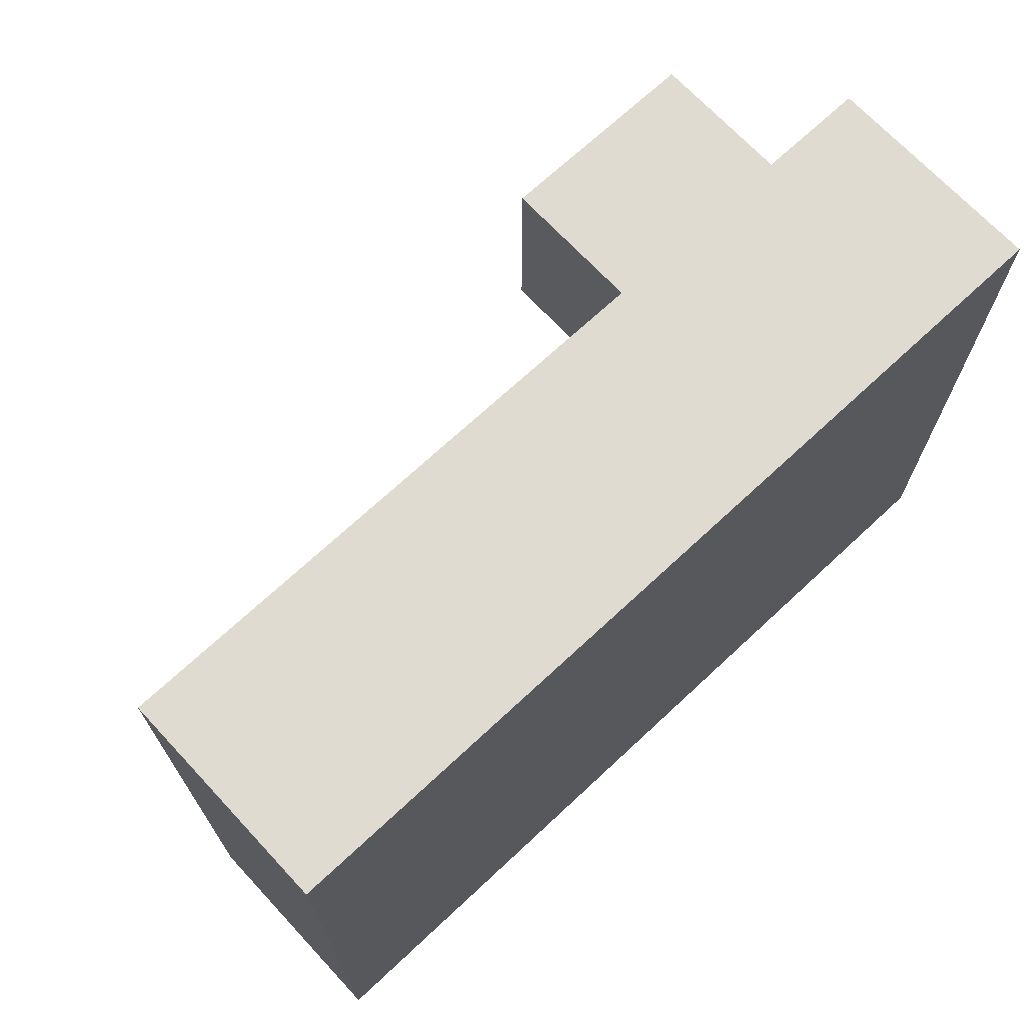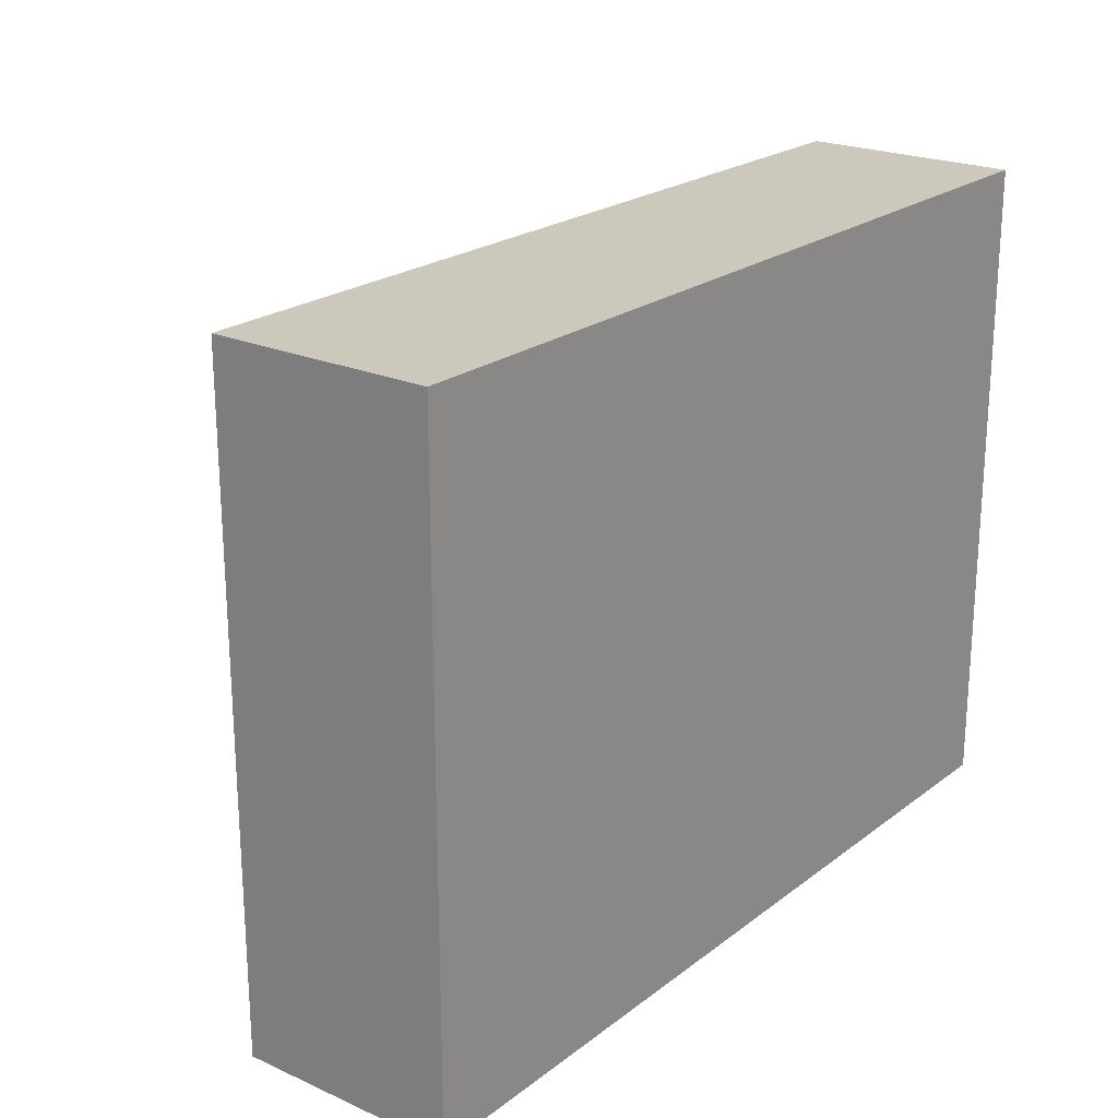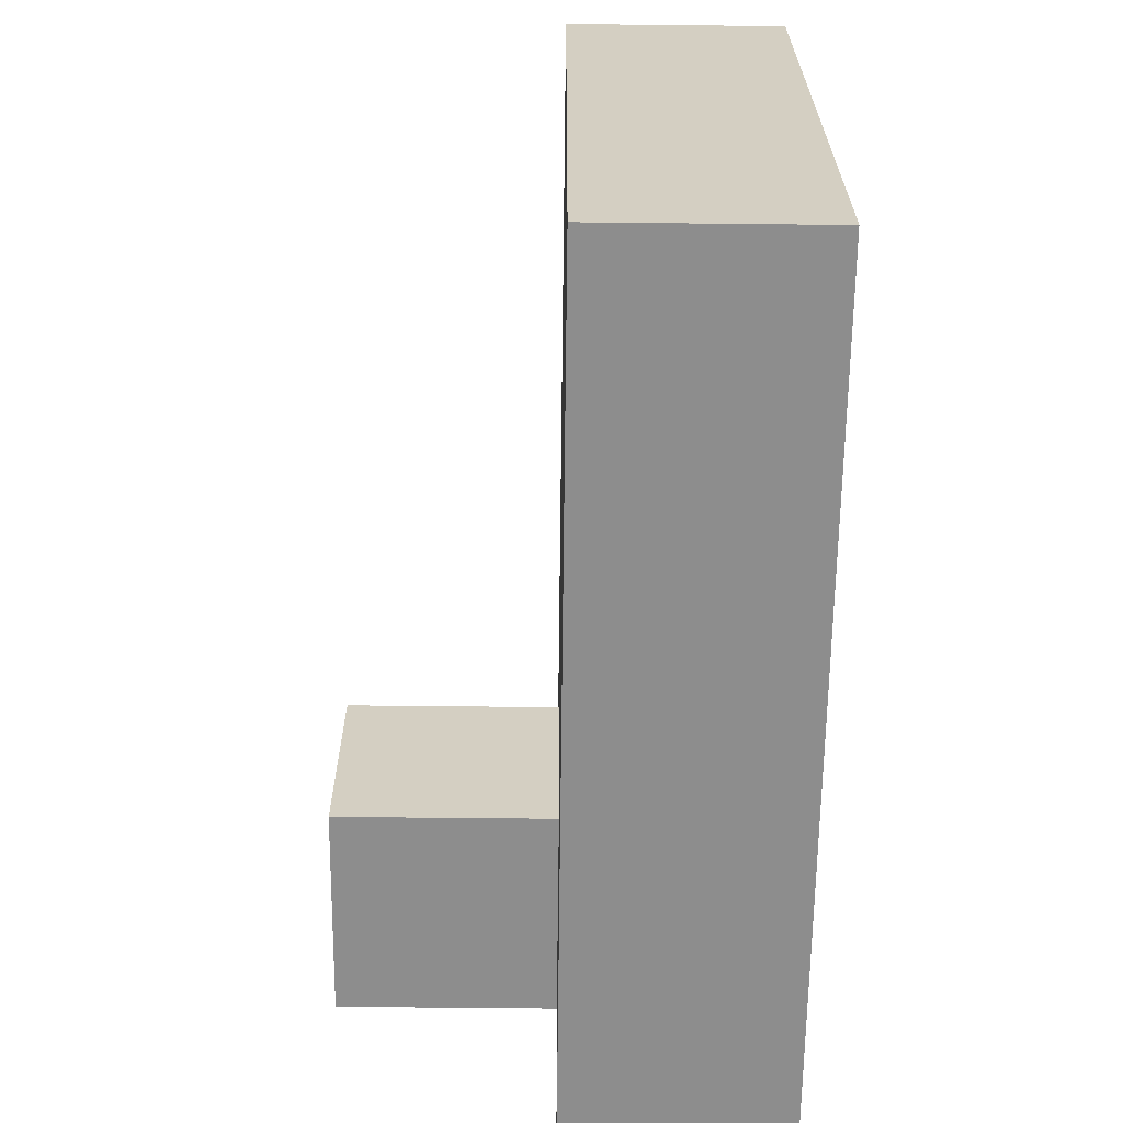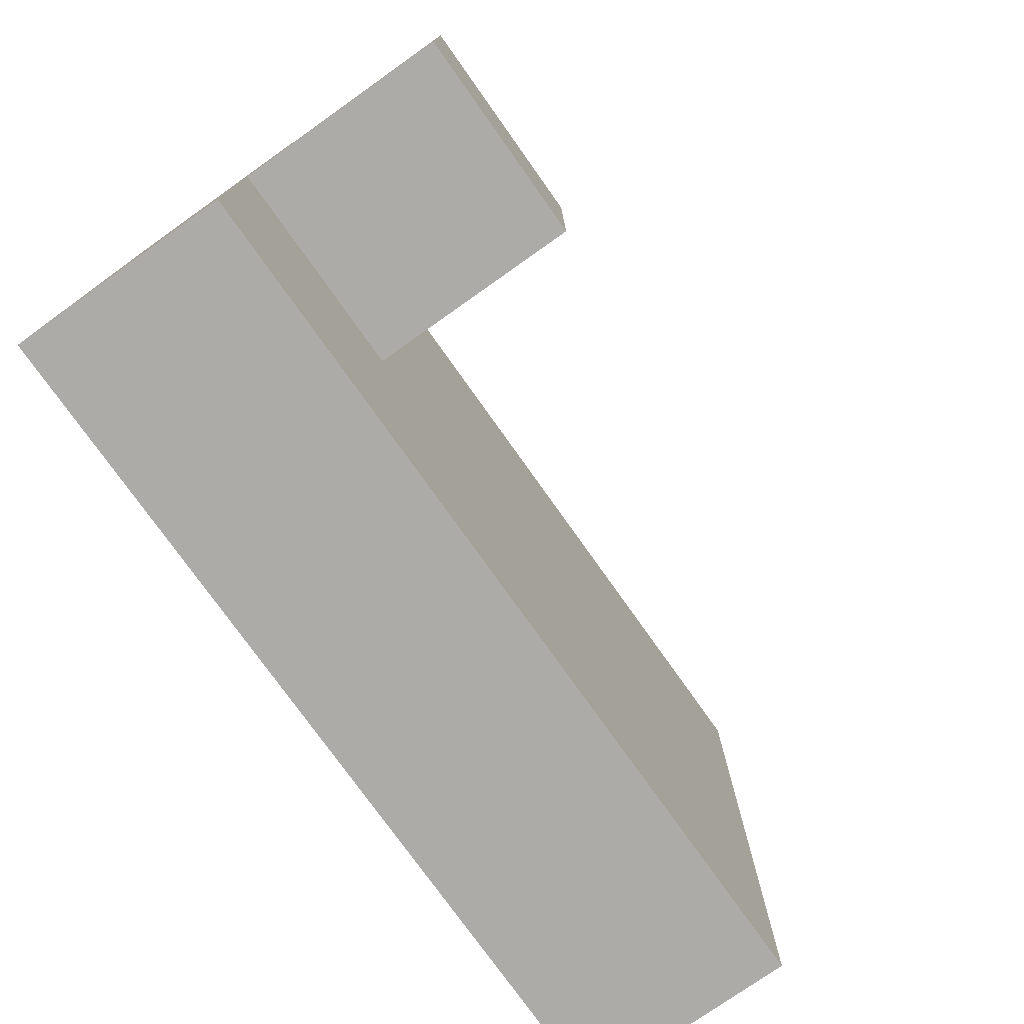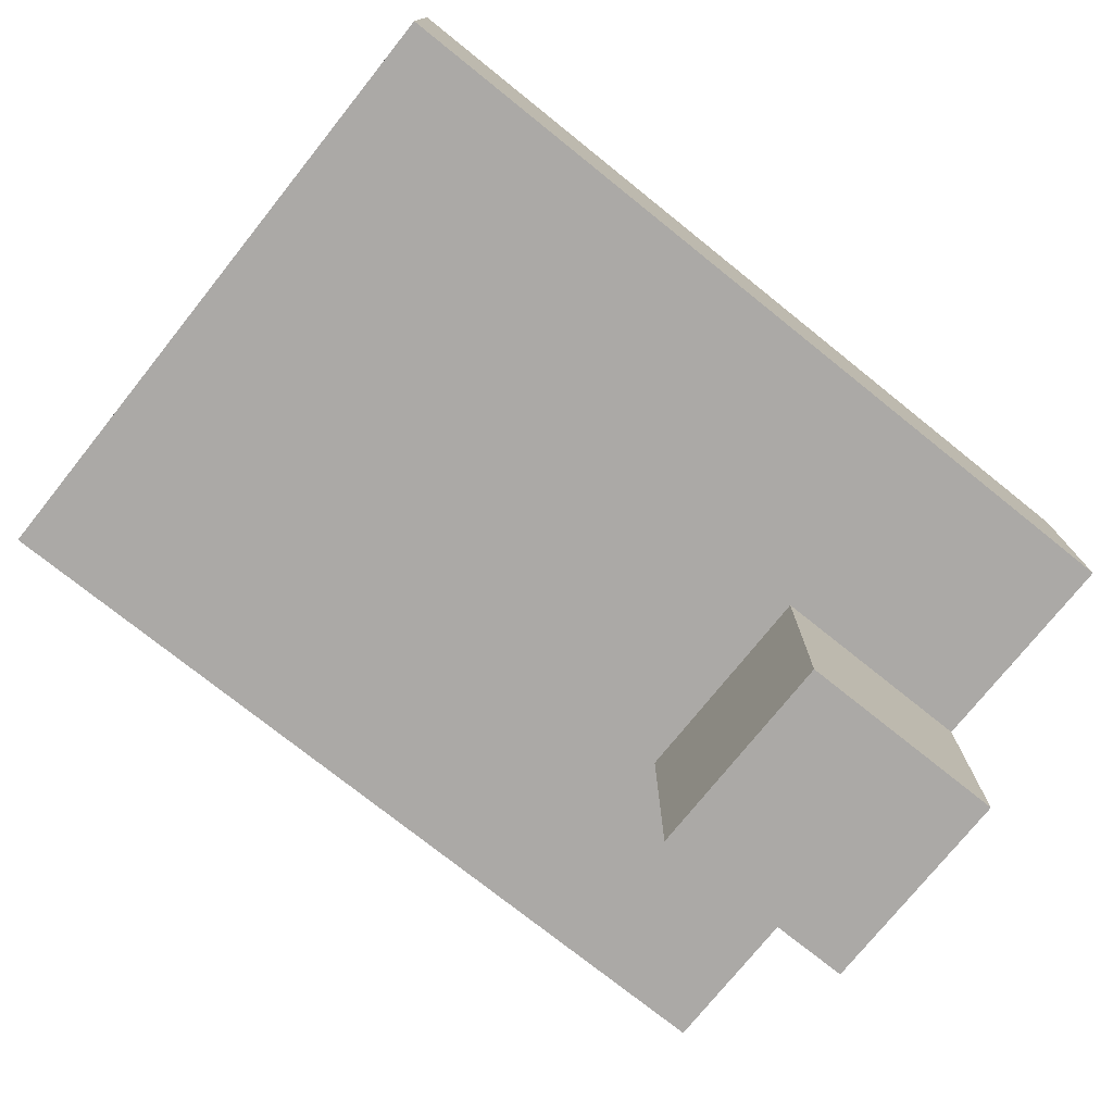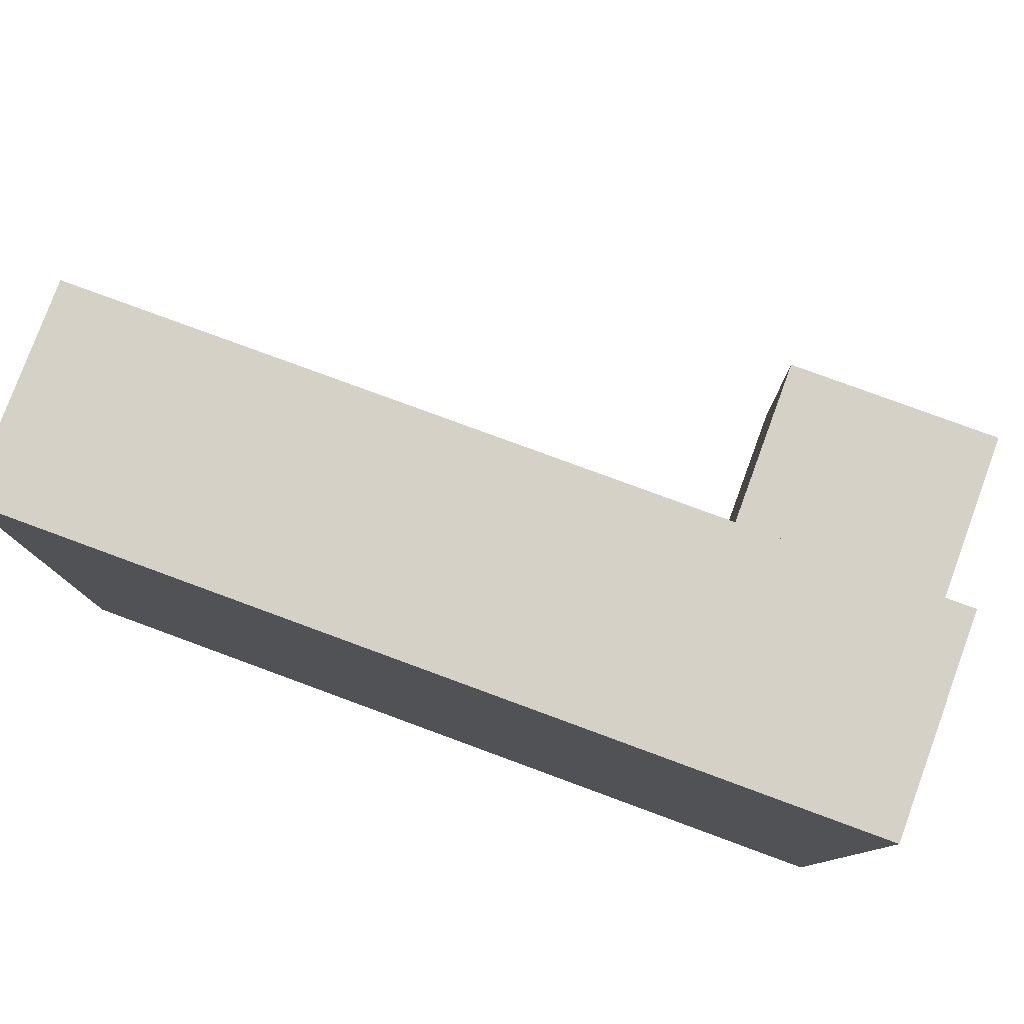
<metadata>
{"format":"obj","ext":"obj","renderer":"f3d","projection":"perspective","resolution":1024,"background":"white","views":[{"elev":69.9,"azim":137.0,"up":"+Z"},{"elev":22.1,"azim":127.7,"up":"+Z"},{"elev":-64.6,"azim":89.4,"up":"+Z"},{"elev":-76.2,"azim":-54.7,"up":"+Z"},{"elev":-75.5,"azim":141.3,"up":"+Y"},{"elev":79.0,"azim":-159.8,"up":"+Z"}]}
</metadata>
<code>
o Cube
v 4 -1 -3
v 4 1 -3
v -4 -1 -3
v -4 1 -3
v 4 -1 3
v 4 1 3
v -4 -1 3
v -4 1 3
v 4 1 -1
v 4 1 1
v -4 -1 -1
v -4 -1 1
v -4 1 1
v -4 1 -1
v 4 -1 1
v 4 -1 -1
v 2 1 3
v 0 1 3
v -2 1 3
v 2 -1 -3
v 0 -1 -3
v -2 -1 -3
v -2 -1 3
v 0 -1 3
v 2 -1 3
v -2 1 -3
v 0 1 -3
v 2 1 -3
v 2 1 1
v 0 1 1
v -2 1 1
v 2 1 -1
v 0 1 -1
v -2 1 -1
v 2 -1 -1
v 0 -1 -1
v -2 -1 -1
v 2 -1 1
v 0 -1 1
v -2 -1 1
v -4 -3 -1
v -4 -3 1
v -2 -3 -1
v -2 -3 1
f 40 23 7 12
f 13 12 7 8
f 17 25 5 6
f 34 26 4 14
f 26 22 3 4
f 9 16 1 2
f 6 5 15 10
f 10 15 16 9
f 19 31 13 8
f 31 34 14 13
f 4 3 11 14
f 14 11 12 13
f 22 37 11 3
f 40 12 42 44
f 16 15 38 35
f 35 38 39 36
f 36 39 40 37
f 1 16 35 20
f 20 35 36 21
f 21 36 37 22
f 10 9 32 29
f 29 32 33 30
f 30 33 34 31
f 6 10 29 17
f 17 29 30 18
f 18 30 31 19
f 2 1 20 28
f 28 20 21 27
f 27 21 22 26
f 9 2 28 32
f 32 28 27 33
f 33 27 26 34
f 8 7 23 19
f 19 23 24 18
f 18 24 25 17
f 15 5 25 38
f 38 25 24 39
f 39 24 23 40
f 43 44 42 41
f 37 40 44 43
f 12 11 41 42
f 11 37 43 41

</code>
